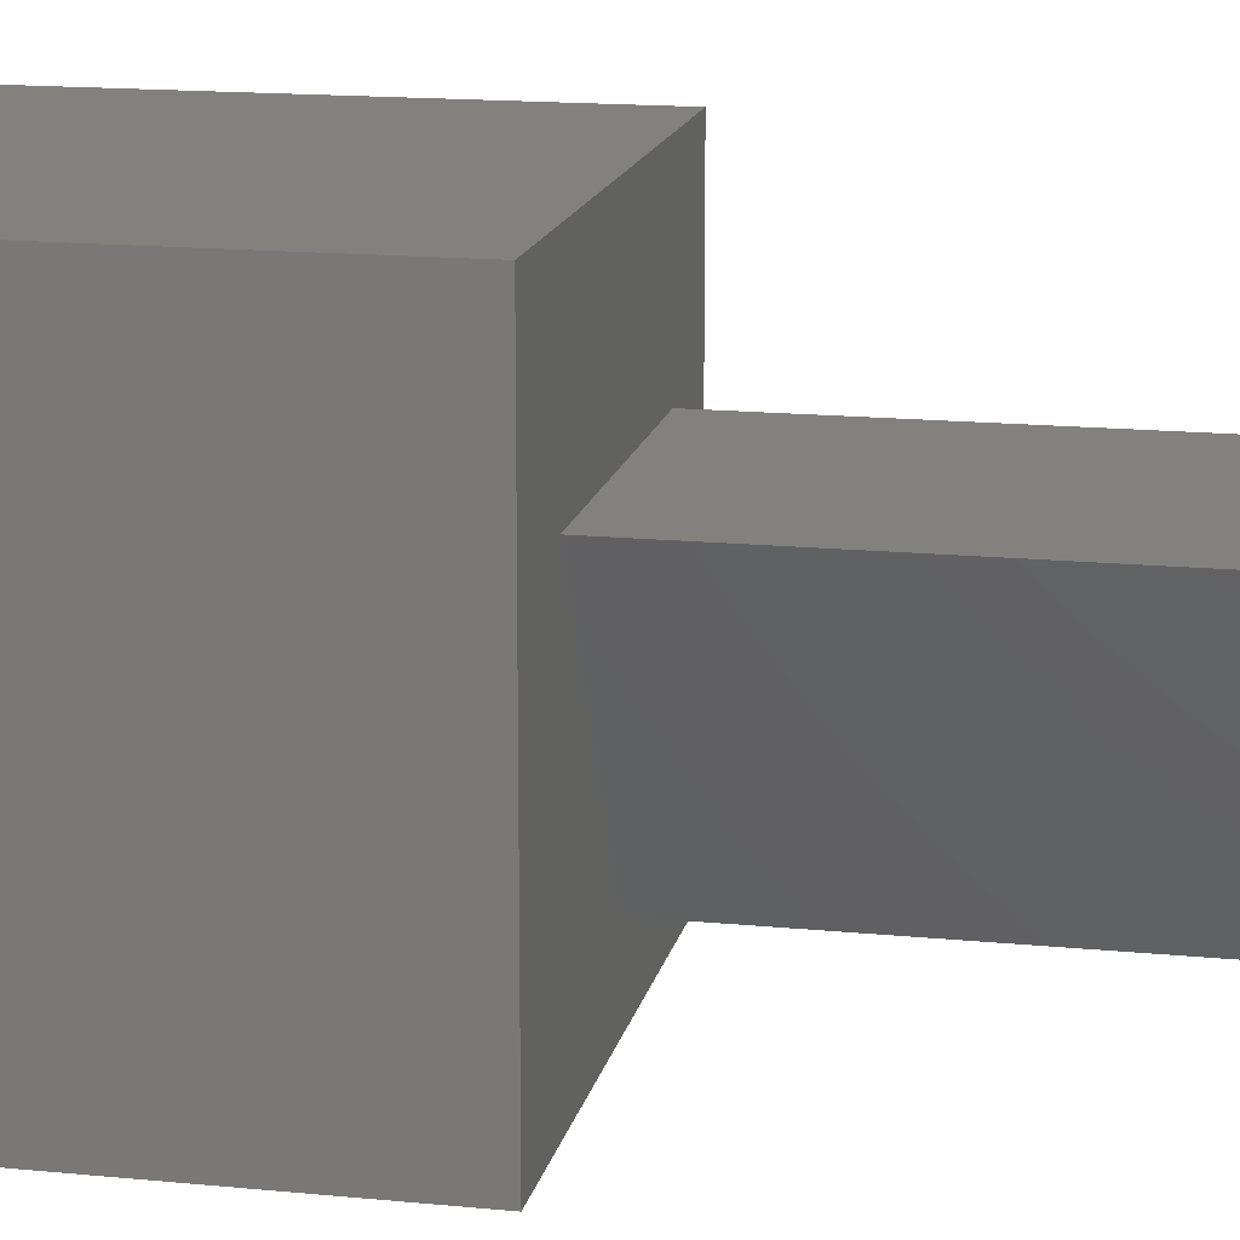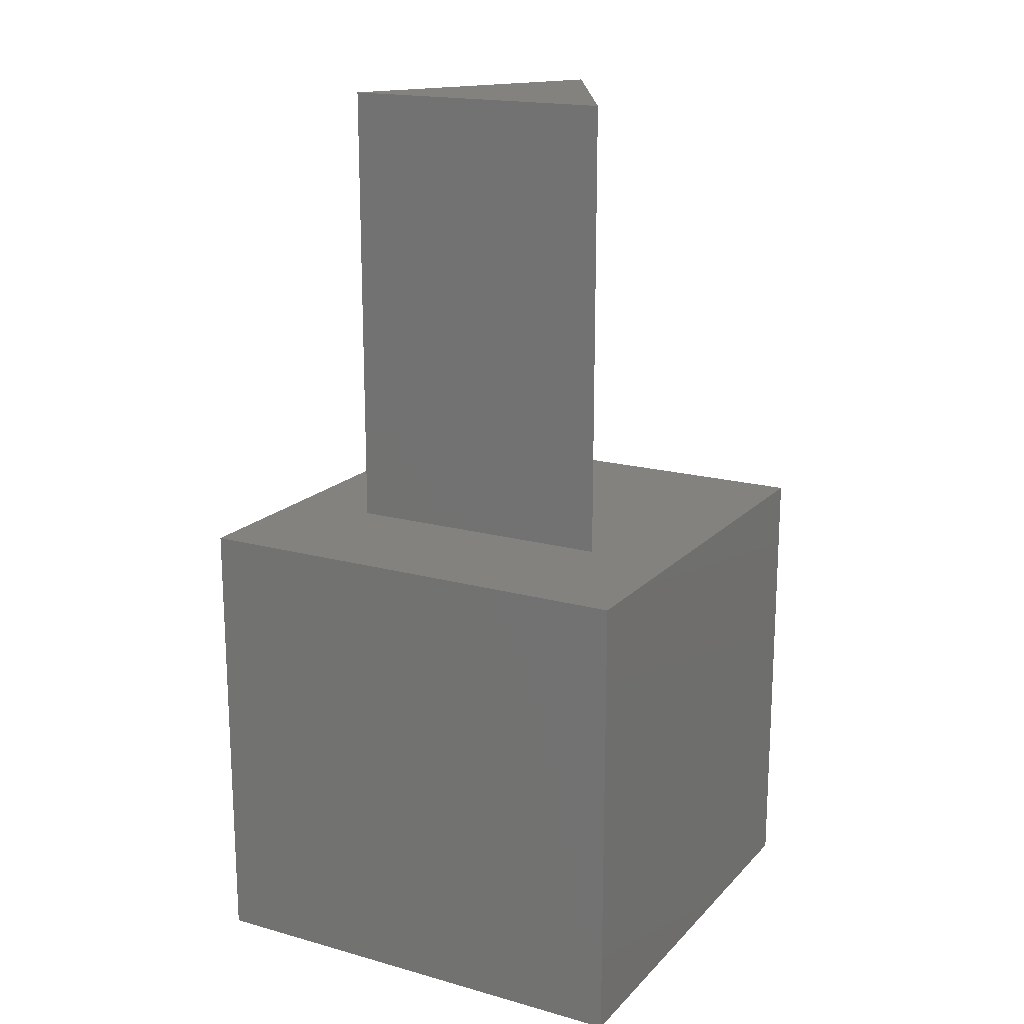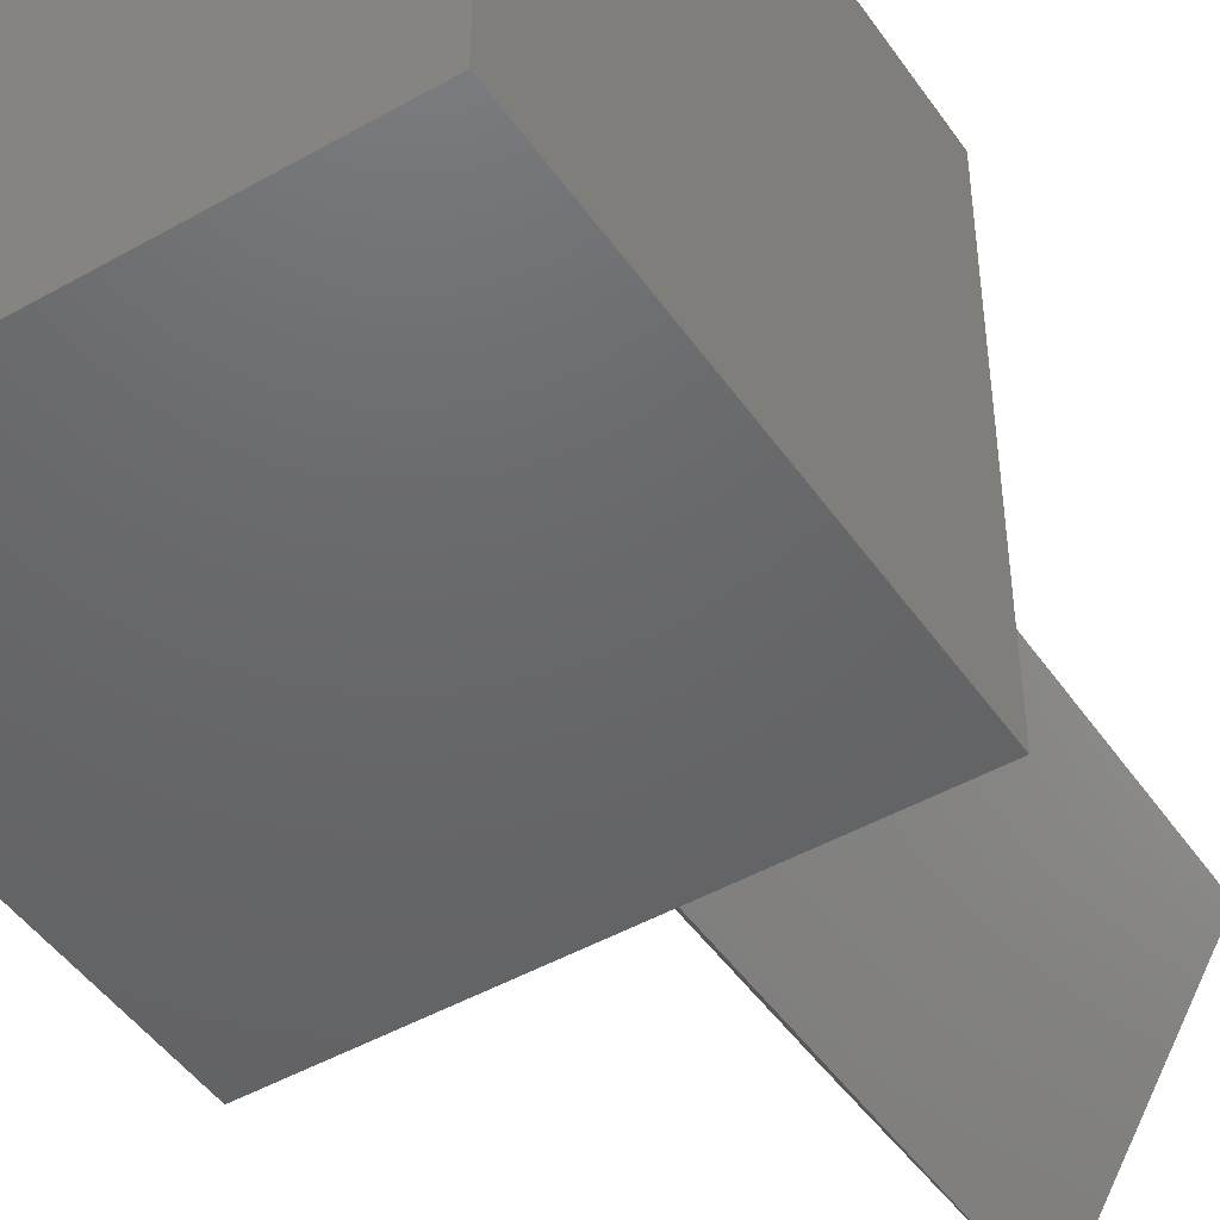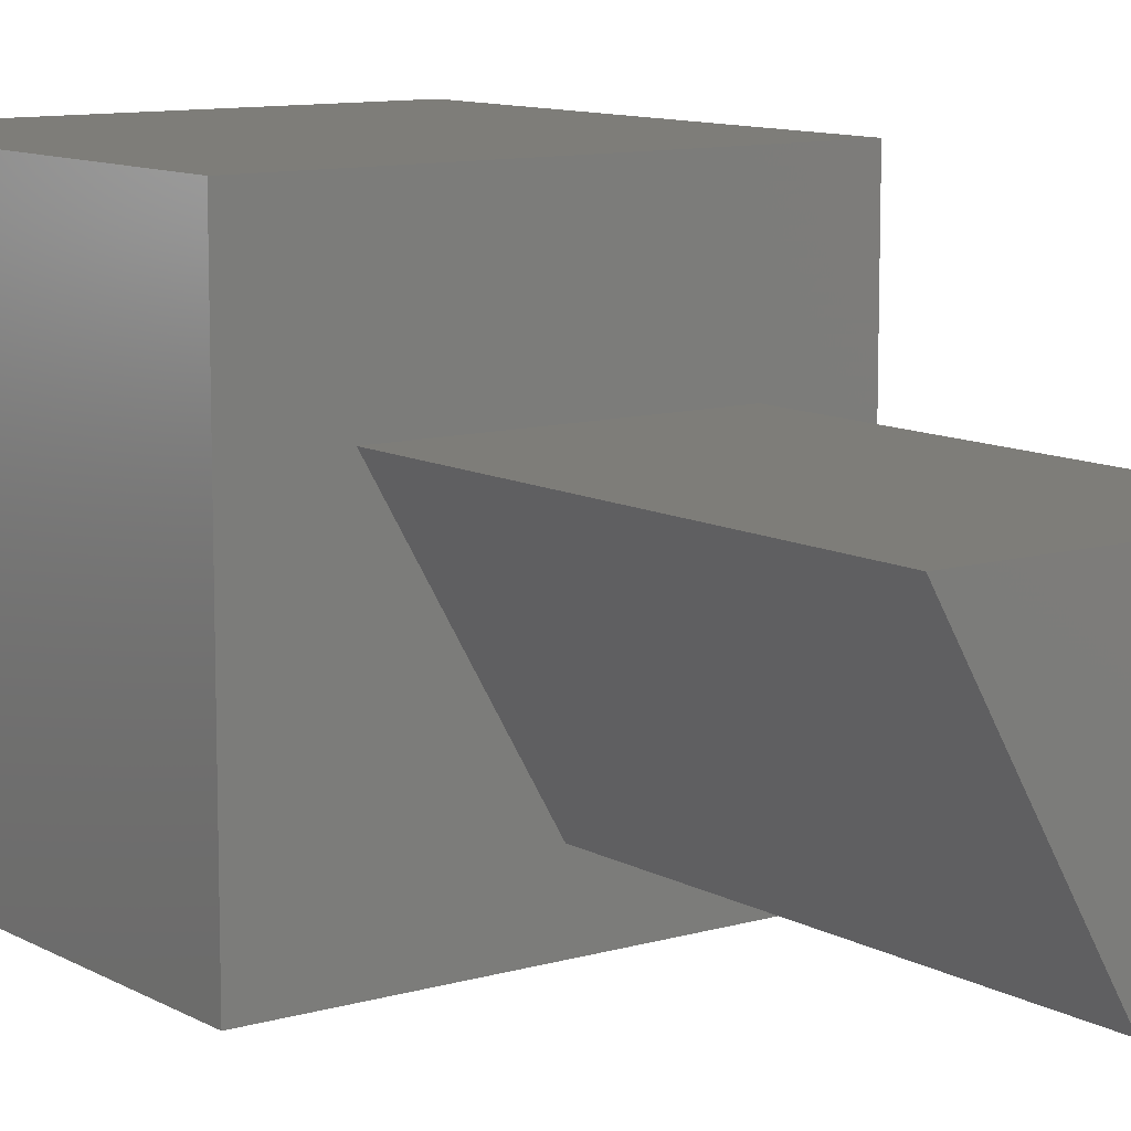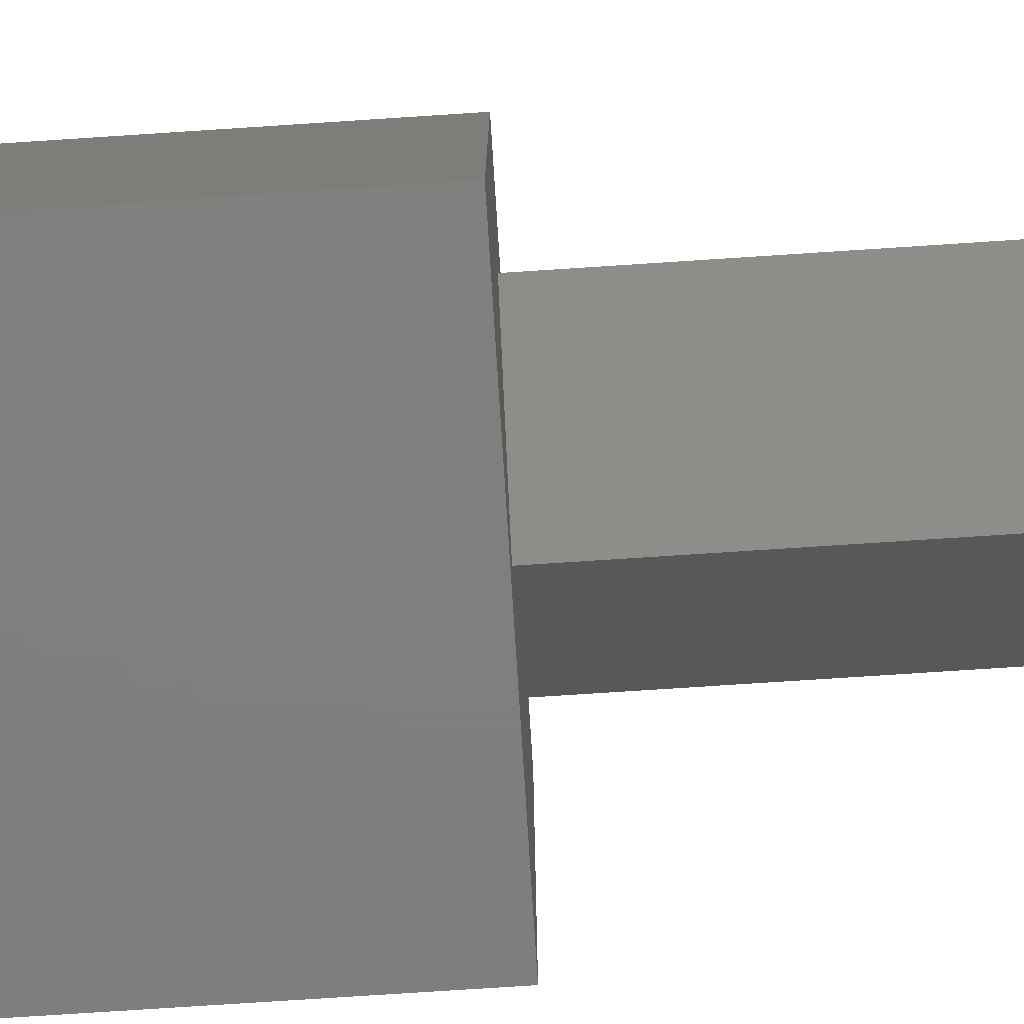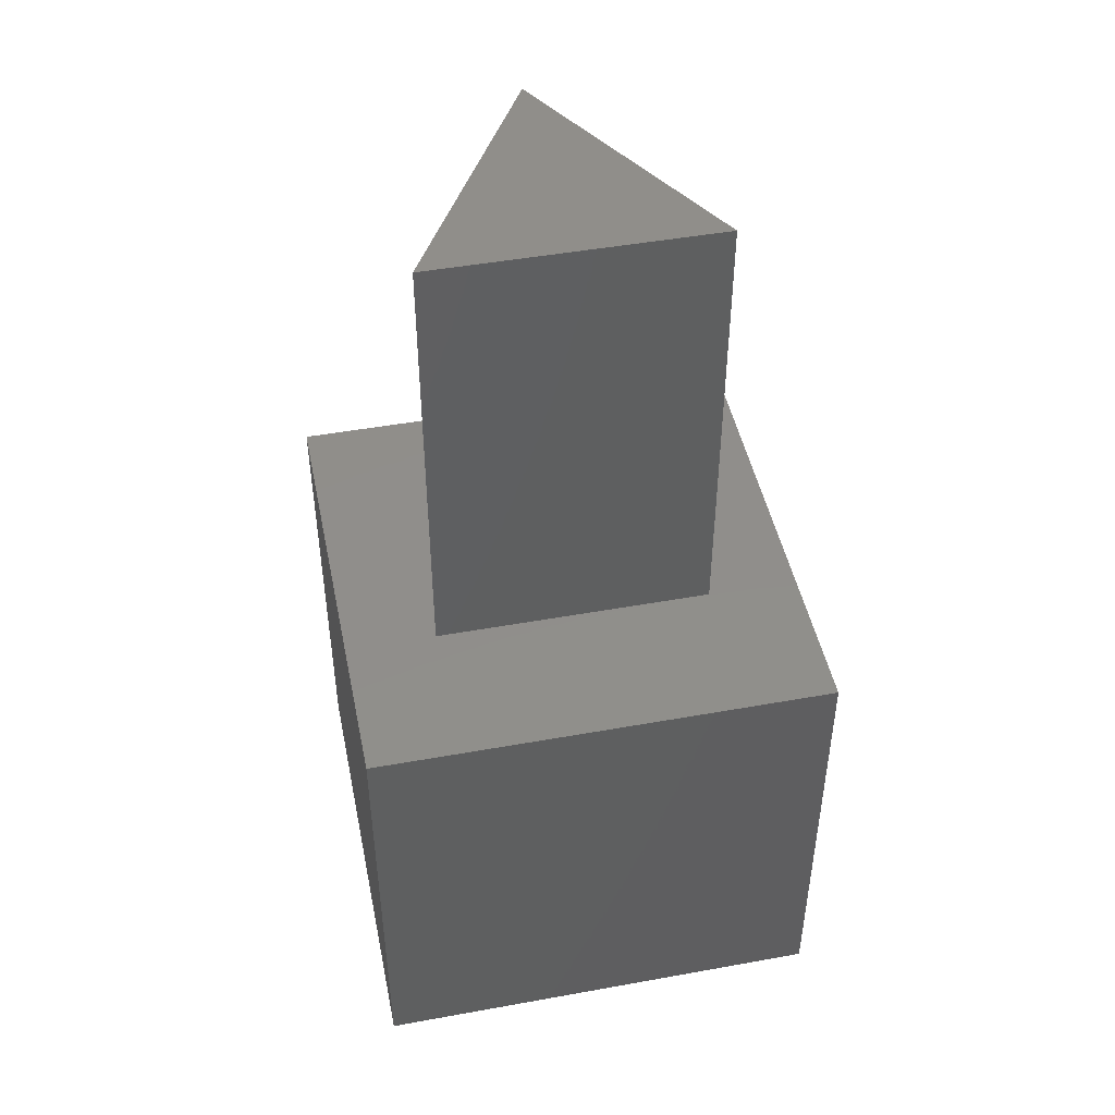
<metadata>
{"format":"stl","ext":"stl","renderer":"f3d","projection":"perspective","resolution":1024,"background":"white","views":[{"elev":15.6,"azim":-78.2,"up":"+Y"},{"elev":17.7,"azim":-151.4,"up":"+Z"},{"elev":-46.8,"azim":-147.2,"up":"+Y"},{"elev":10.4,"azim":-36.3,"up":"+Y"},{"elev":-78.9,"azim":-86.3,"up":"+Y"},{"elev":46.8,"azim":168.4,"up":"+Z"}]}
</metadata>
<code>
# stl→obj: 14 verts, 24 faces
v 10 0 10
v 10 10 0
v 10 10 10
v 10 0 0
v 8.031 6.75 10
v 1.969 6.75 10
v 0 10 10
v 5 1.5 10
v 0 0 10
v 0 0 0
v 0 10 0
v 1.969 6.75 20
v 8.031 6.75 20
v 5 1.5 20
f 1 2 3
f 2 1 4
f 3 5 1
f 3 6 5
f 6 3 7
f 8 1 5
f 9 6 7
f 8 9 1
f 6 9 8
f 10 7 11
f 7 10 9
f 2 7 3
f 7 2 11
f 10 1 9
f 1 10 4
f 5 12 13
f 12 5 6
f 13 12 14
f 8 12 6
f 12 8 14
f 14 5 13
f 5 14 8
f 10 2 4
f 2 10 11

</code>
